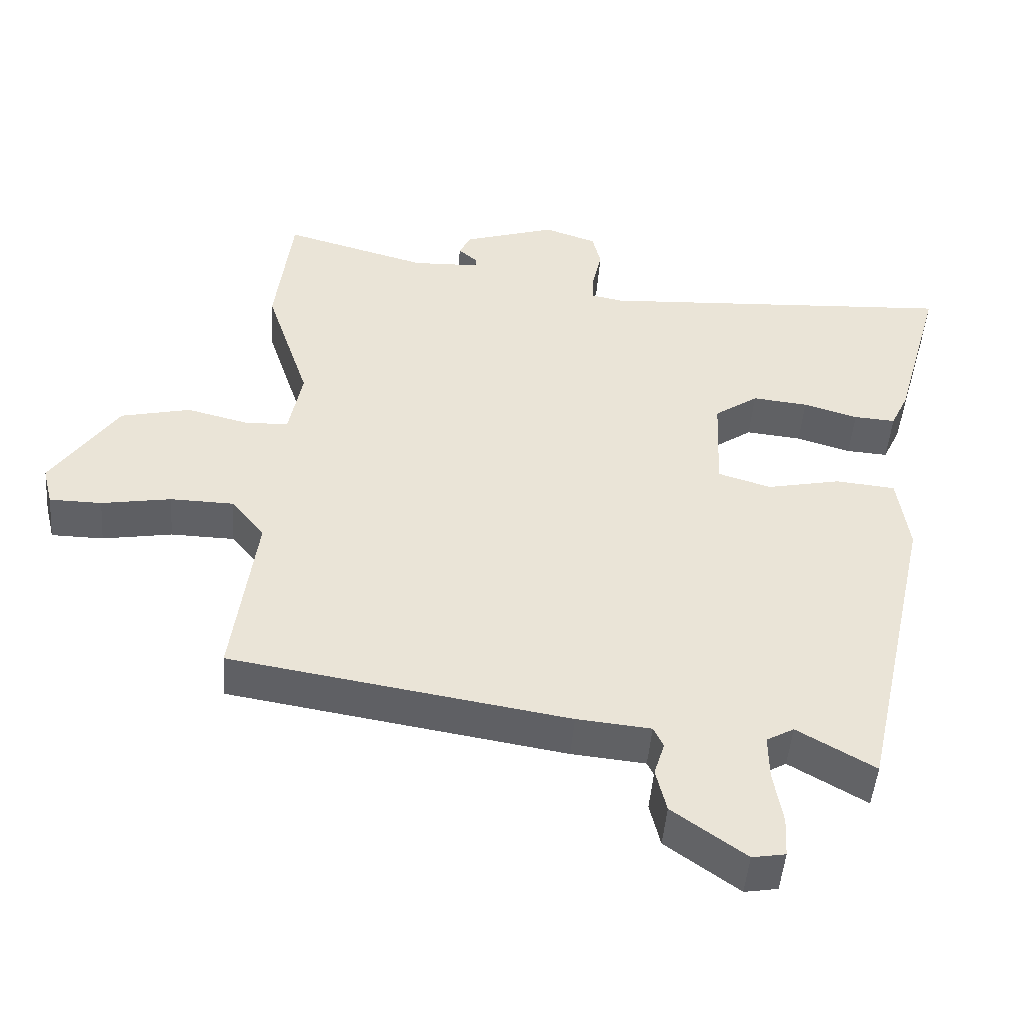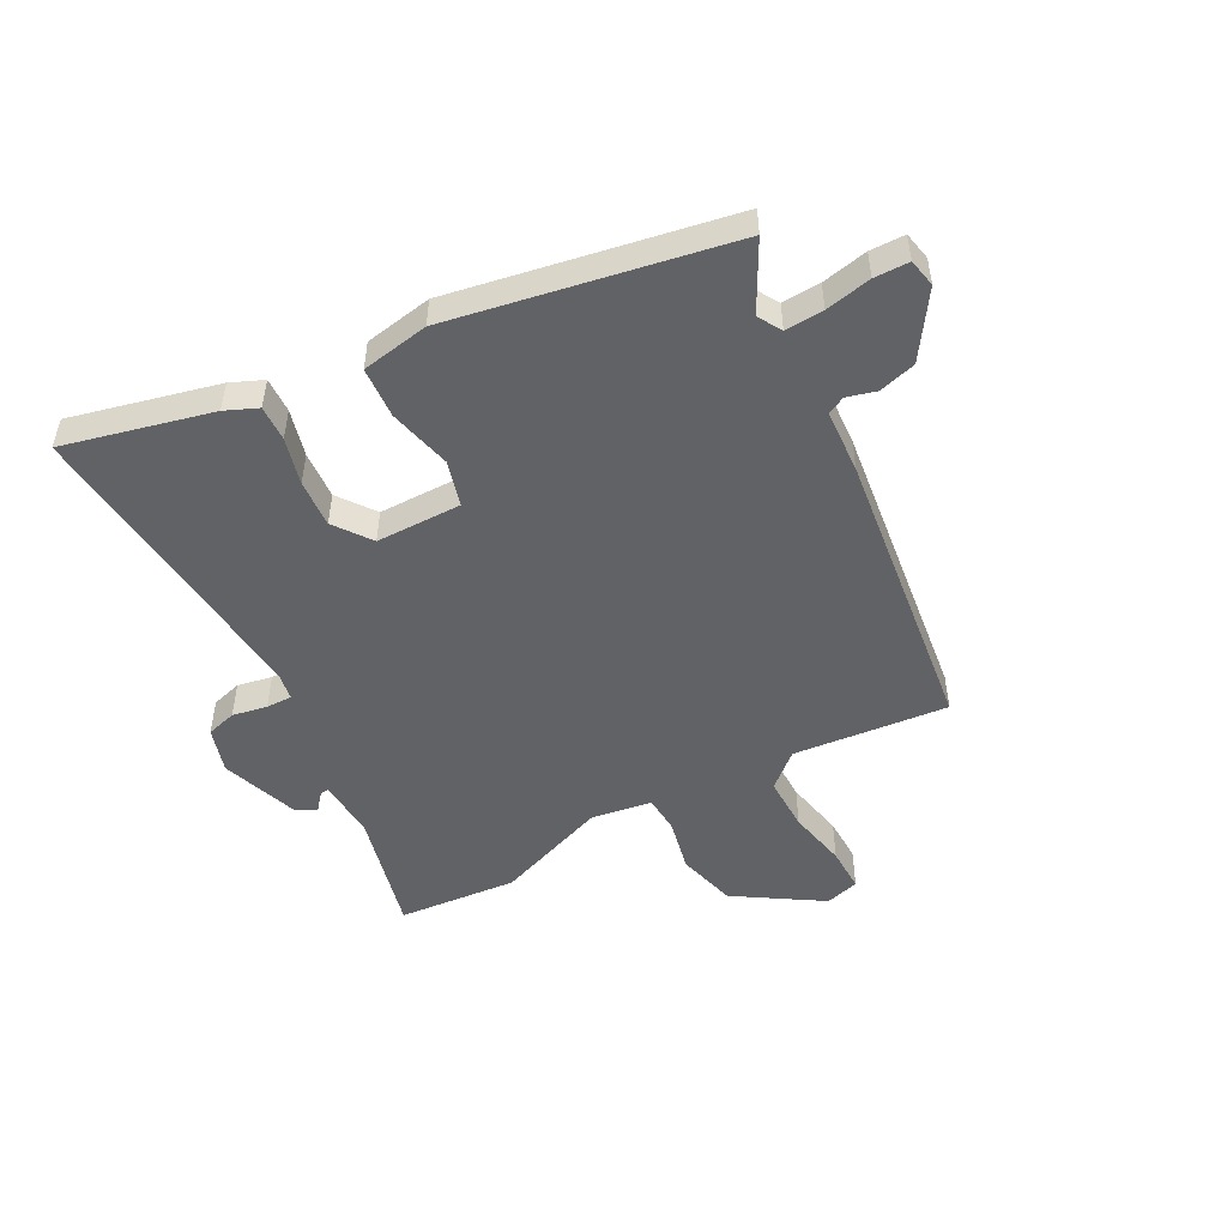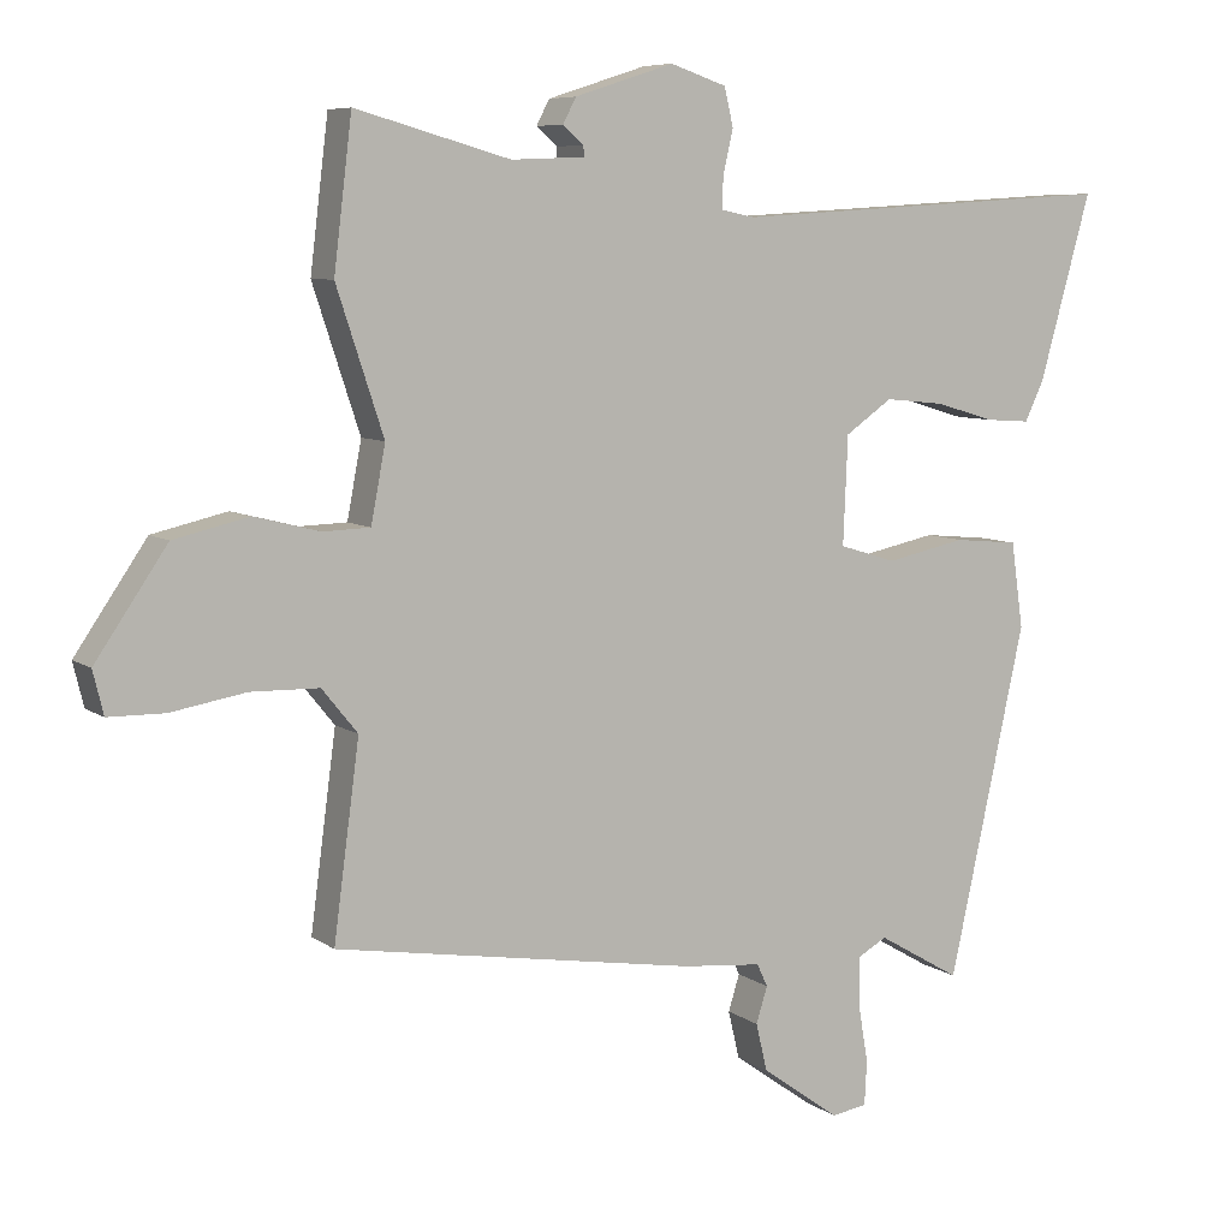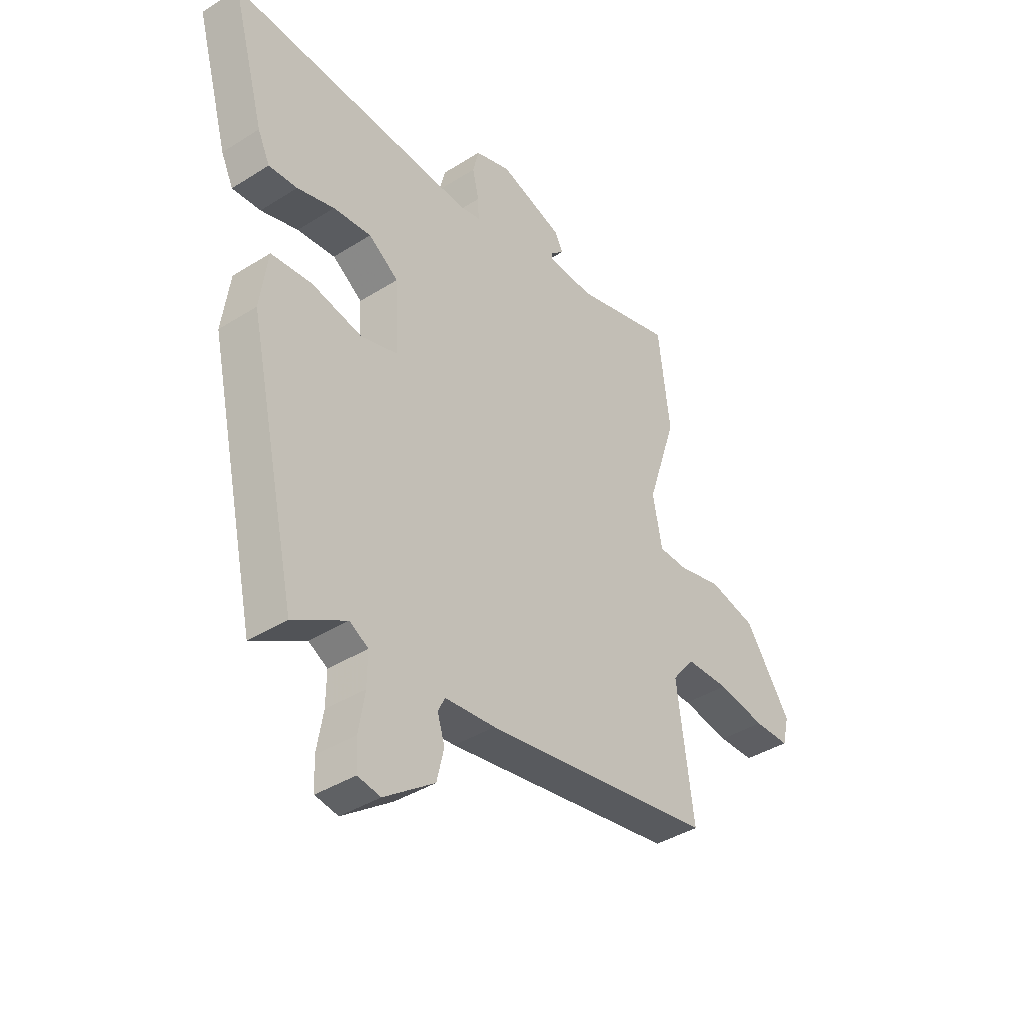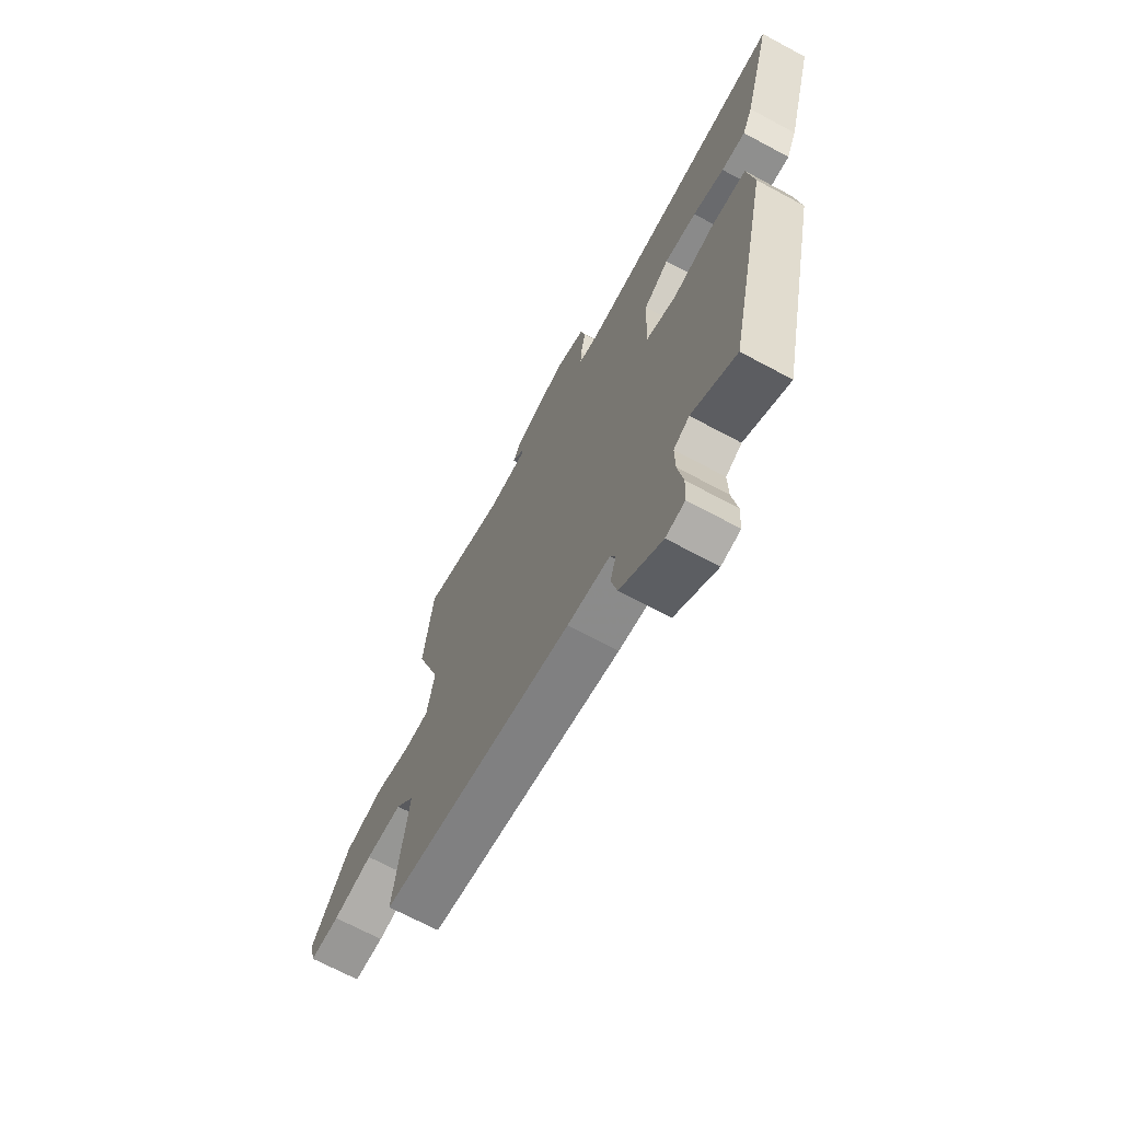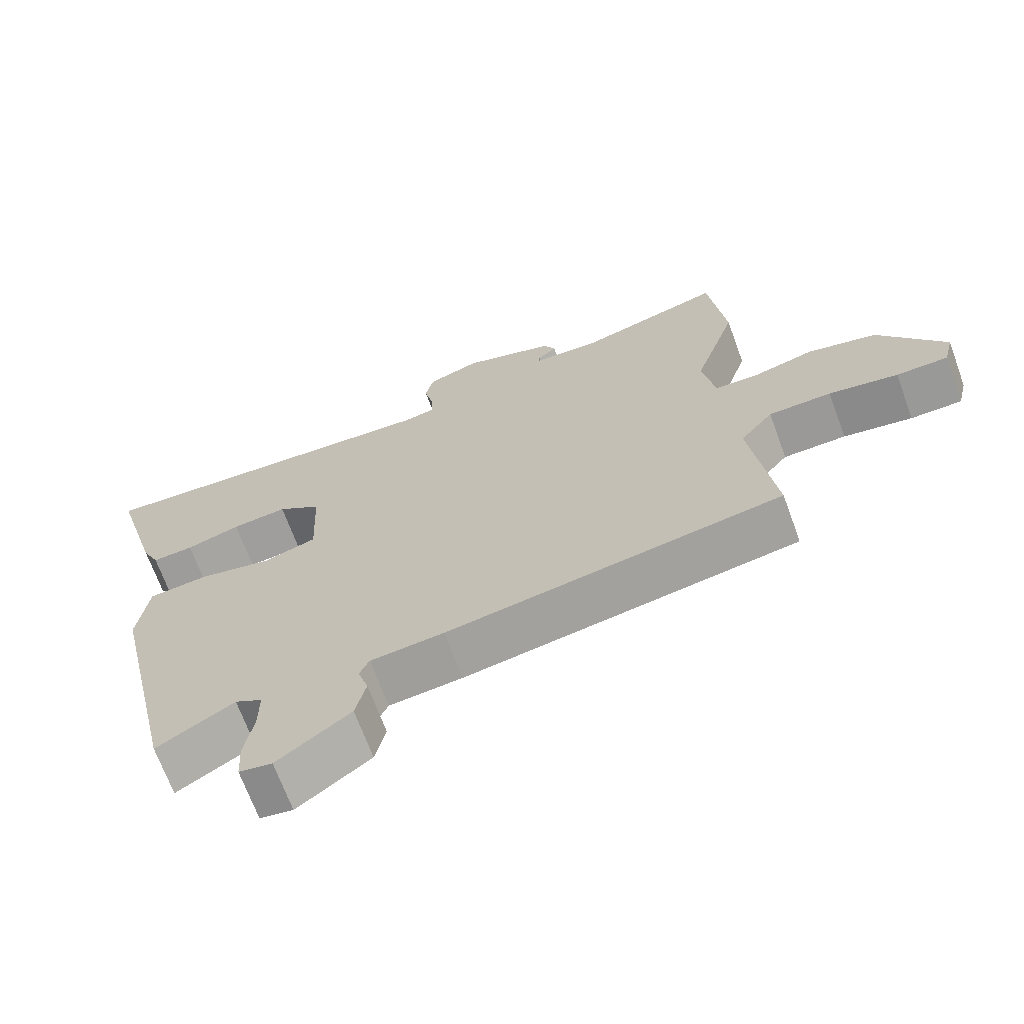
<metadata>
{"format":"obj","ext":"obj","renderer":"f3d","projection":"perspective","resolution":1024,"background":"white","views":[{"elev":-47.8,"azim":-4.5,"up":"+Z"},{"elev":-50.5,"azim":120.1,"up":"+Y"},{"elev":7.4,"azim":-28.4,"up":"+Z"},{"elev":-39.5,"azim":128.2,"up":"+Z"},{"elev":-68.9,"azim":61.7,"up":"+Z"},{"elev":-68.5,"azim":-159.9,"up":"+Z"}]}
</metadata>
<code>
v -0.512 0.07 0.405
v -0.488 0.07 0.601
v -0.284 0.07 0.544
v -0.187 0.07 0.548
v -0.188 0.07 0.562
v -0.215 0.07 0.586
v -0.198 0.07 0.619
v -0.067 0.07 0.661
v 0.007 0.07 0.636
v 0.019 0.07 0.586
v 0.006 0.07 0.529
v 0.004 0.07 0.486
v 0.049 0.07 0.477
v 0.561 0.07 0.508
v 0.493 0.07 0.265
v 0.468 0.07 0.212
v 0.409 0.07 0.216
v 0.332 0.07 0.239
v 0.253 0.07 0.247
v 0.191 0.07 0.204
v 0.185 0.07 0.062
v 0.26 0.07 0.039
v 0.365 0.07 0.061
v 0.45 0.07 0.053
v 0.466 0.07 -0.06
v 0.365 0.07 -0.52
v 0.255 0.07 -0.456
v 0.216 0.07 -0.478
v 0.217 0.07 -0.542
v 0.23 0.07 -0.619
v 0.227 0.07 -0.677
v 0.18 0.07 -0.685
v 0.076 0.07 -0.61
v 0.061 0.07 -0.547
v 0.076 0.07 -0.499
v 0.062 0.07 -0.469
v -0.043 0.07 -0.459
v -0.522 0.07 -0.381
v -0.488 0.07 -0.126
v -0.535 0.07 -0.068
v -0.625 0.07 -0.066
v -0.724 0.07 -0.083
v -0.798 0.07 -0.082
v -0.812 0.07 -0.025
v -0.717 0.07 0.114
v -0.618 0.07 0.137
v -0.531 0.07 0.115
v -0.469 0.07 0.117
v -0.45 0.07 0.217
v -0.512 0 0.405
v -0.488 0 0.601
v -0.284 0 0.544
v -0.187 0 0.548
v -0.188 0 0.562
v -0.215 0 0.586
v -0.198 0 0.619
v -0.067 0 0.661
v 0.007 0 0.636
v 0.019 0 0.586
v 0.006 0 0.529
v 0.004 0 0.486
v 0.049 0 0.477
v 0.561 0 0.508
v 0.493 0 0.265
v 0.468 0 0.212
v 0.409 0 0.216
v 0.332 0 0.239
v 0.253 0 0.247
v 0.191 0 0.204
v 0.185 0 0.062
v 0.26 0 0.039
v 0.365 0 0.061
v 0.45 0 0.053
v 0.466 0 -0.06
v 0.365 0 -0.52
v 0.255 0 -0.456
v 0.216 0 -0.478
v 0.217 0 -0.542
v 0.23 0 -0.619
v 0.227 0 -0.677
v 0.18 0 -0.685
v 0.076 0 -0.61
v 0.061 0 -0.547
v 0.076 0 -0.499
v 0.062 0 -0.469
v -0.043 0 -0.459
v -0.522 0 -0.381
v -0.488 0 -0.126
v -0.535 0 -0.068
v -0.625 0 -0.066
v -0.724 0 -0.083
v -0.798 0 -0.082
v -0.812 0 -0.025
v -0.717 0 0.114
v -0.618 0 0.137
v -0.531 0 0.115
v -0.469 0 0.117
v -0.45 0 0.217
f 45 46 47
f 44 45 47
f 43 44 47
f 42 43 47
f 41 42 47
f 40 41 47 48
f 39 40 48
f 36 37 38 39
f 36 39 48 49
f 33 34 35
f 32 33 35
f 31 32 35
f 30 31 35
f 29 30 35
f 28 29 35 36
f 1 2 3
f 49 1 3
f 36 49 3
f 28 36 3
f 27 28 3
f 25 26 27
f 24 25 27
f 23 24 27
f 22 23 27
f 16 17 18
f 15 16 18
f 14 15 18
f 13 14 18
f 12 13 18 19
f 9 10 11
f 8 9 11
f 7 8 11
f 6 7 11
f 5 6 11
f 4 5 11 12
f 12 19 20
f 4 12 20
f 3 4 20
f 21 22 27
f 3 20 21
f 3 21 27
f 96 95 94
f 96 94 93
f 96 93 92
f 96 92 91
f 96 91 90
f 97 96 90 89
f 97 89 88
f 88 87 86 85
f 98 97 88 85
f 84 83 82
f 84 82 81
f 84 81 80
f 84 80 79
f 84 79 78
f 85 84 78 77
f 52 51 50
f 52 50 98
f 52 98 85
f 52 85 77
f 52 77 76
f 76 75 74
f 76 74 73
f 76 73 72
f 76 72 71
f 67 66 65
f 67 65 64
f 67 64 63
f 67 63 62
f 68 67 62 61
f 60 59 58
f 60 58 57
f 60 57 56
f 60 56 55
f 60 55 54
f 61 60 54 53
f 69 68 61
f 69 61 53
f 69 53 52
f 76 71 70
f 70 69 52
f 76 70 52
f 1 50 51 2
f 2 51 52 3
f 3 52 53 4
f 4 53 54 5
f 5 54 55 6
f 6 55 56 7
f 7 56 57 8
f 8 57 58 9
f 9 58 59 10
f 10 59 60 11
f 11 60 61 12
f 12 61 62 13
f 13 62 63 14
f 14 63 64 15
f 15 64 65 16
f 16 65 66 17
f 17 66 67 18
f 18 67 68 19
f 19 68 69 20
f 20 69 70 21
f 21 70 71 22
f 22 71 72 23
f 23 72 73 24
f 24 73 74 25
f 25 74 75 26
f 26 75 76 27
f 27 76 77 28
f 28 77 78 29
f 29 78 79 30
f 30 79 80 31
f 31 80 81 32
f 32 81 82 33
f 33 82 83 34
f 34 83 84 35
f 35 84 85 36
f 36 85 86 37
f 37 86 87 38
f 38 87 88 39
f 39 88 89 40
f 40 89 90 41
f 41 90 91 42
f 42 91 92 43
f 43 92 93 44
f 44 93 94 45
f 45 94 95 46
f 46 95 96 47
f 47 96 97 48
f 48 97 98 49
f 49 98 50 1

</code>
